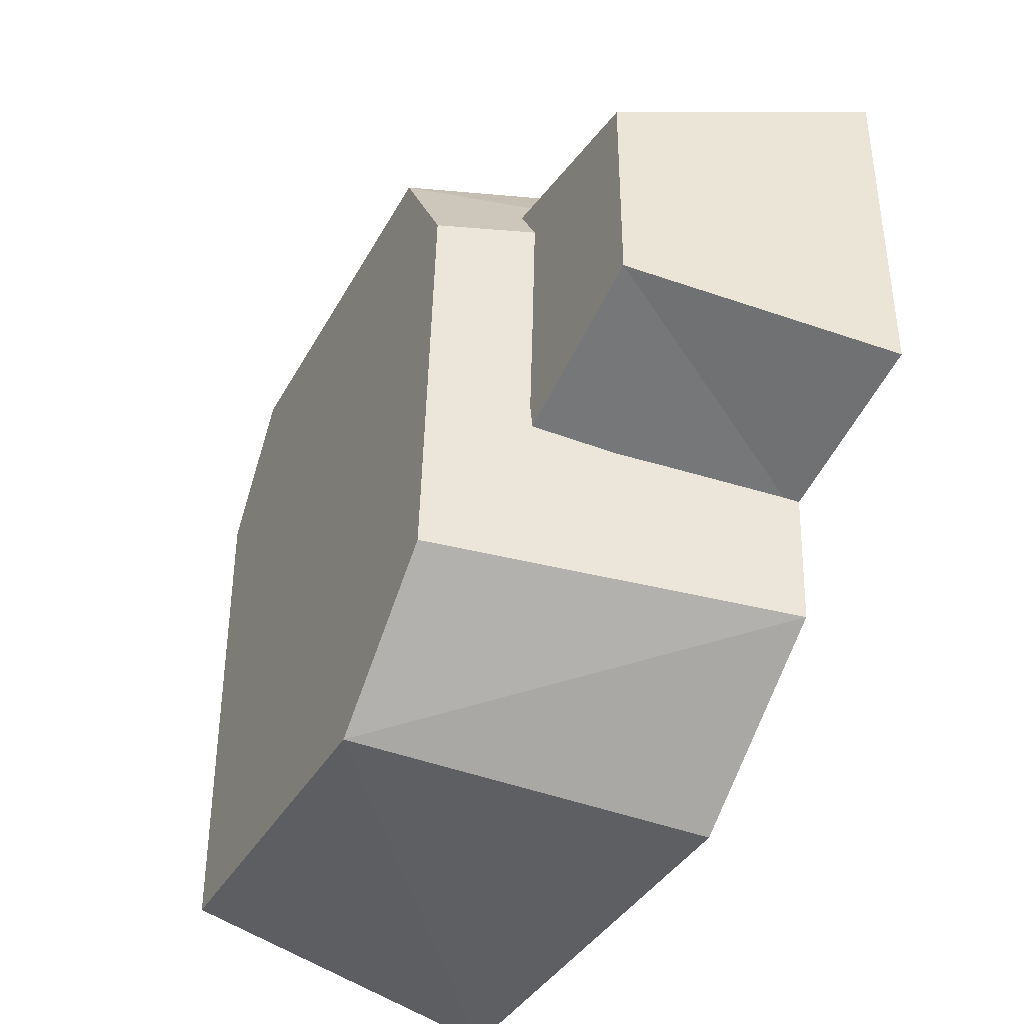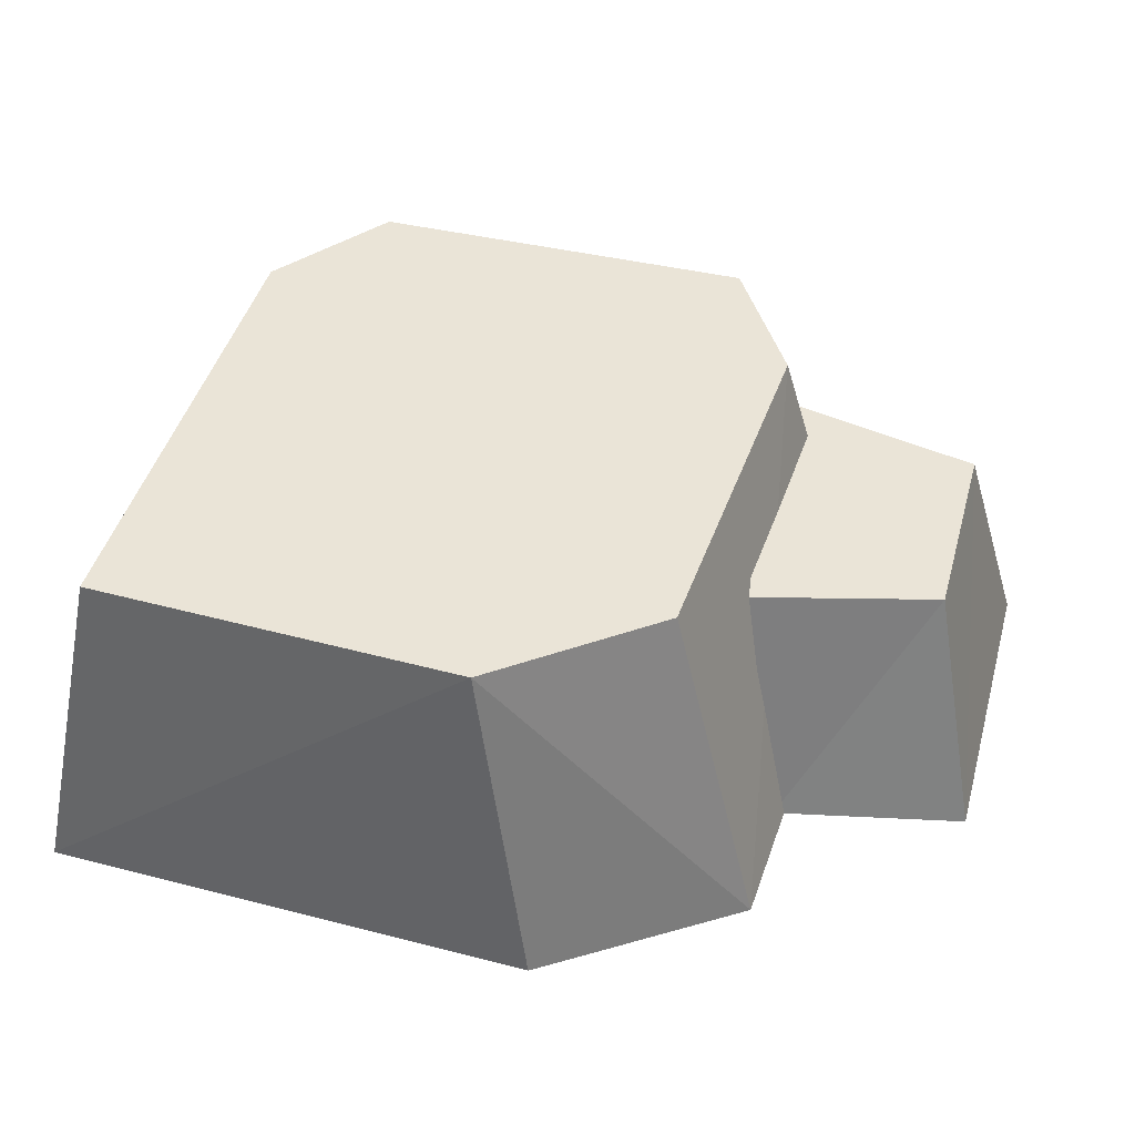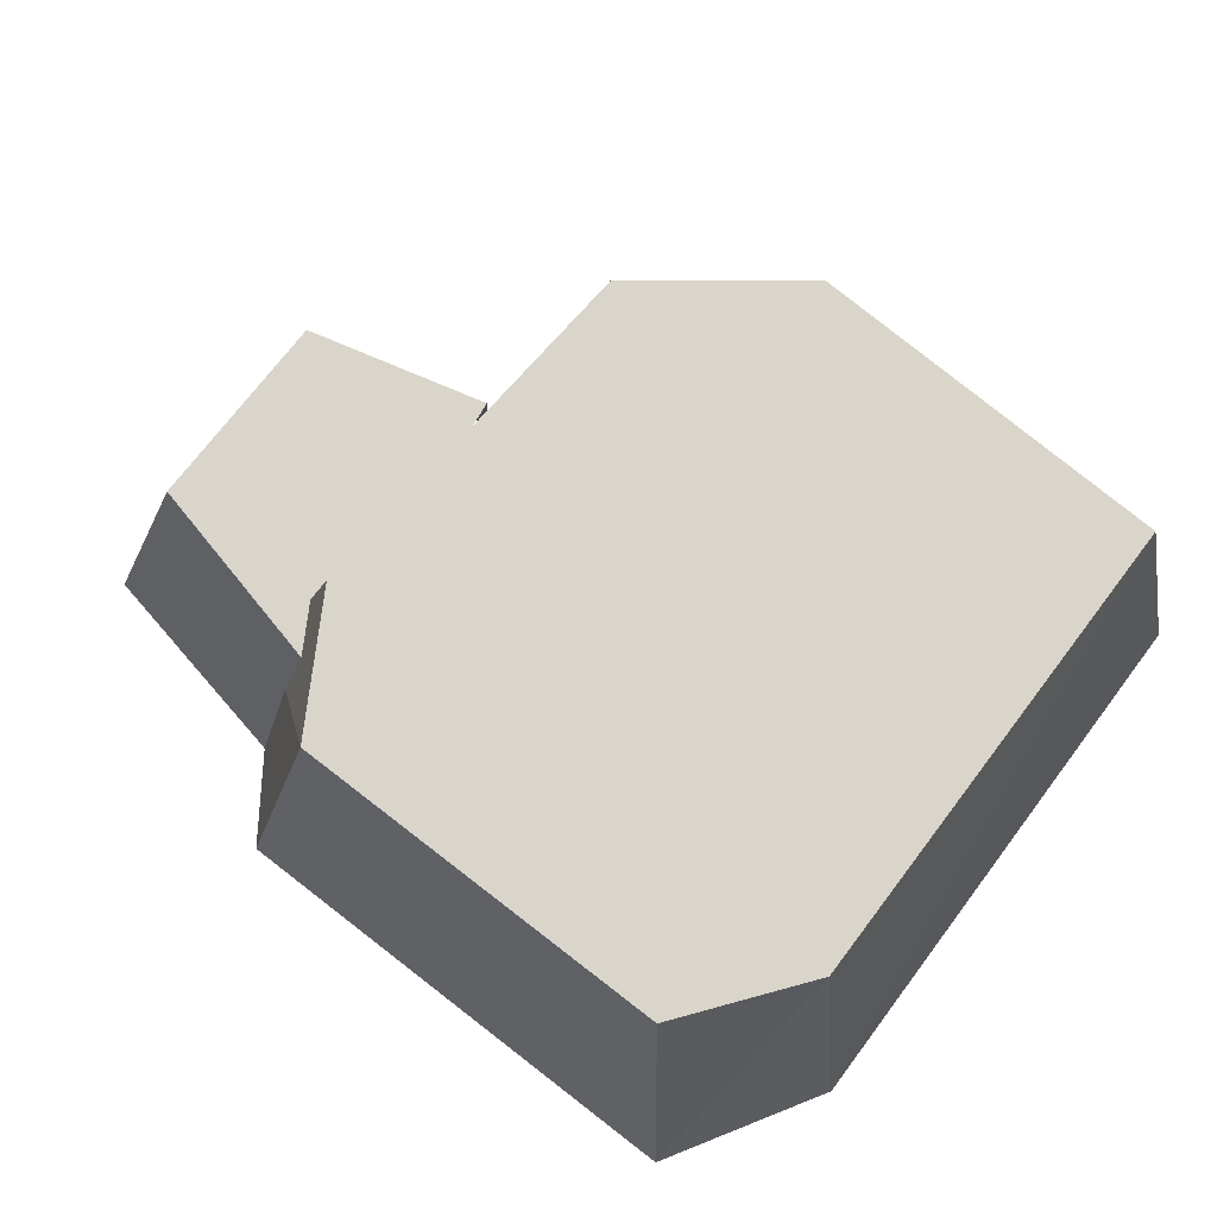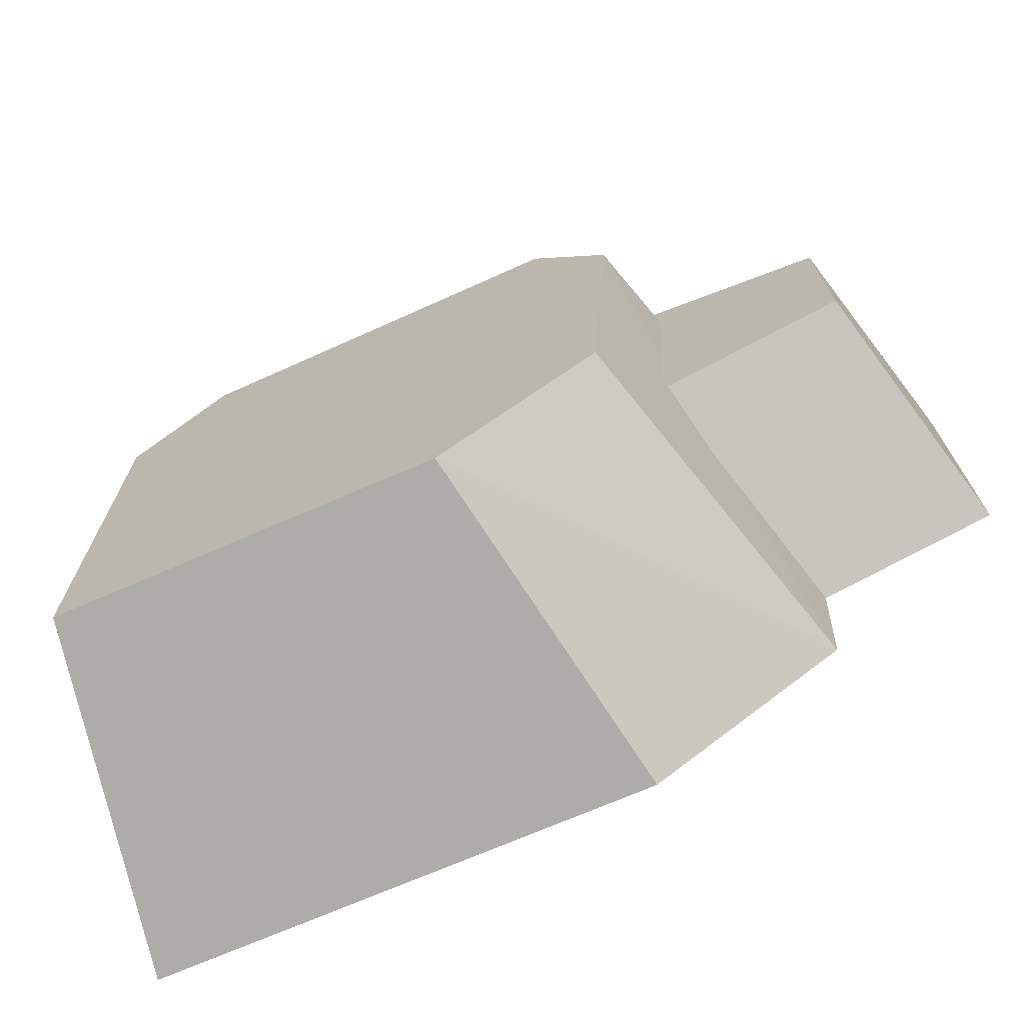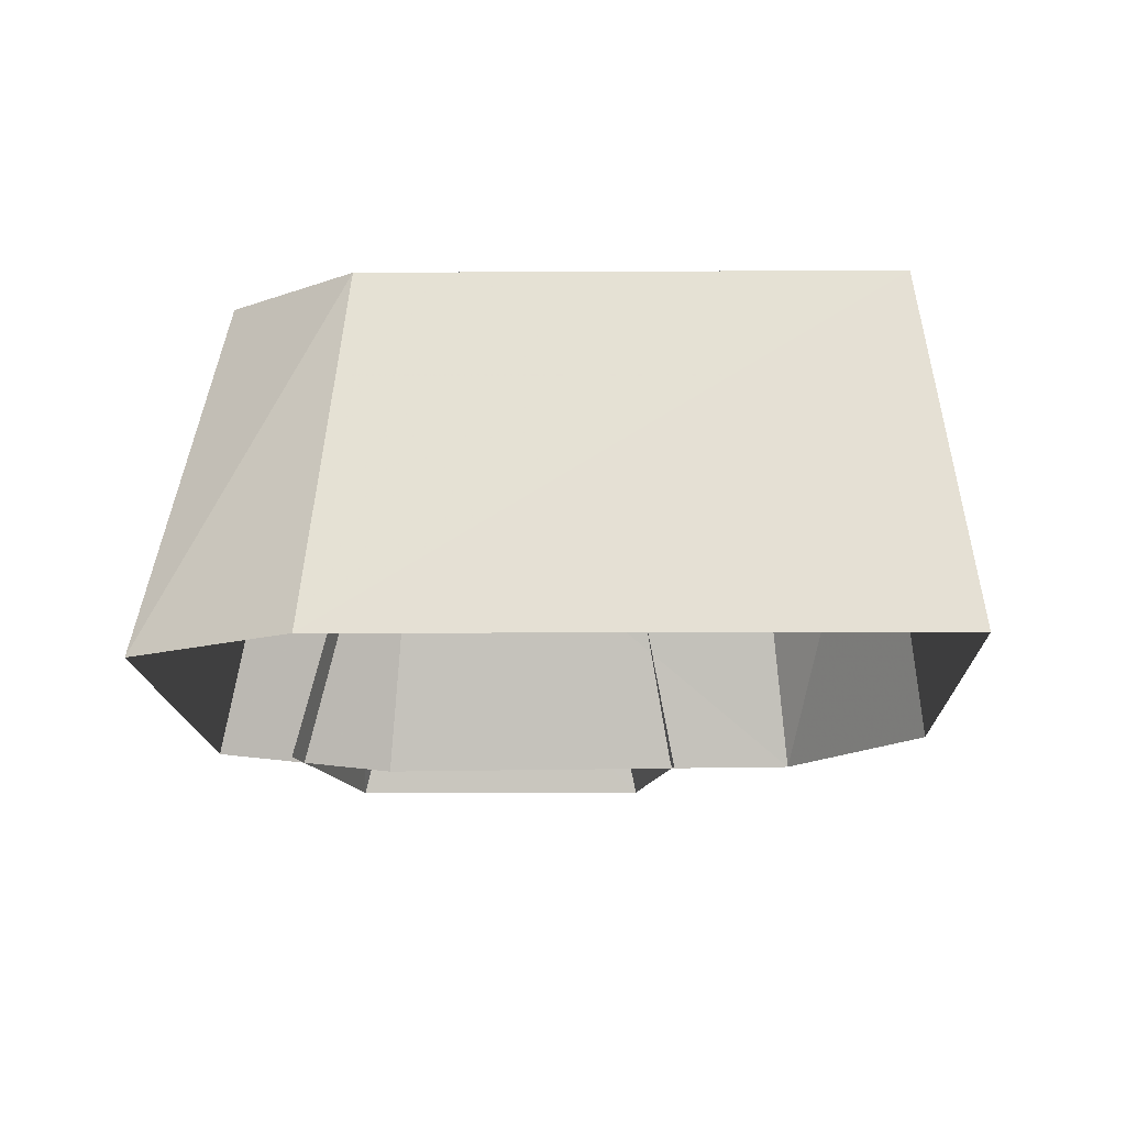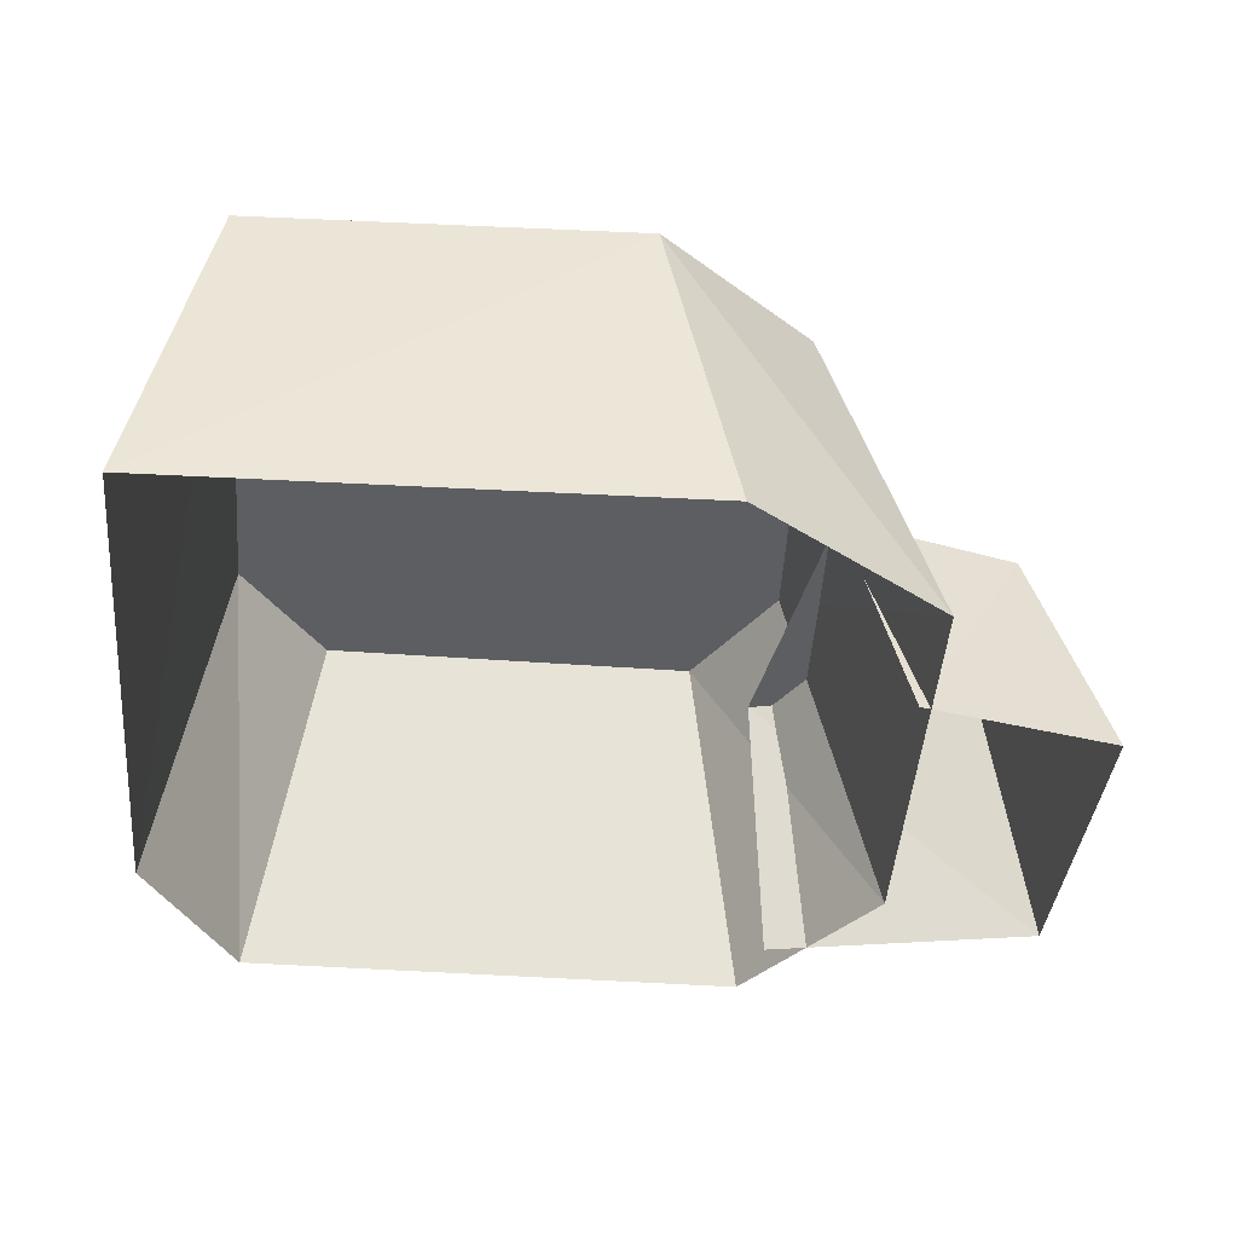
<metadata>
{"format":"obj","ext":"obj","renderer":"f3d","projection":"perspective","resolution":1024,"background":"white","views":[{"elev":-39.2,"azim":-116.1,"up":"+Z"},{"elev":43.6,"azim":-164.6,"up":"+Y"},{"elev":74.2,"azim":37.7,"up":"+Y"},{"elev":-71.7,"azim":-155.9,"up":"+Z"},{"elev":-14.4,"azim":91.1,"up":"+Y"},{"elev":-38.2,"azim":174.5,"up":"+Y"}]}
</metadata>
<code>
v  0.5098 0.6048 0.3301
v  0.5029 0.6048 -0.5432
v  -0.4324 0.6048 -0.3579
v  -0.4745 0.6048 0.3124
v  0.6248 -0.0006 0.3919
v  0.6125 -0.0006 -0.6233
v  -0.2643 -0.0006 -0.647
v  -0.1581 0.6048 -0.5691
v  -0.5986 -0.0006 -0.4221
v  -0.6406 -0.0006 0.3676
v  -0.4259 -0.0006 0.6726
v  0.4589 -0.0006 0.6711
v  0.3489 0.6048 0.5424
v  -0.3366 0.6048 0.5428
v  -0.8251 0.4382 0.3294
v  -0.4272 0.4382 0.4217
v  -0.5049 0.4382 -0.1137
v  -0.8257 0.4382 -0.0315
v  -0.927 -0.0006 0.4467
v  -0.4573 -0.0006 0.539
v  -0.5914 -0.0006 -0.198
v  -0.9273 -0.0006 -0.1268
g v_rock_05
f 1 2 3 4
f 5 6 2 1
f 6 7 8 2
f 9 10 4 3
f 11 12 13 14
f 1 13 12 5
f 10 11 14 4
f 4 14 13 1
f 2 8 3
f 15 16 17 18
f 19 20 16 15
f 21 22 18 17
f 22 19 15 18
f 9 3 8 7

</code>
